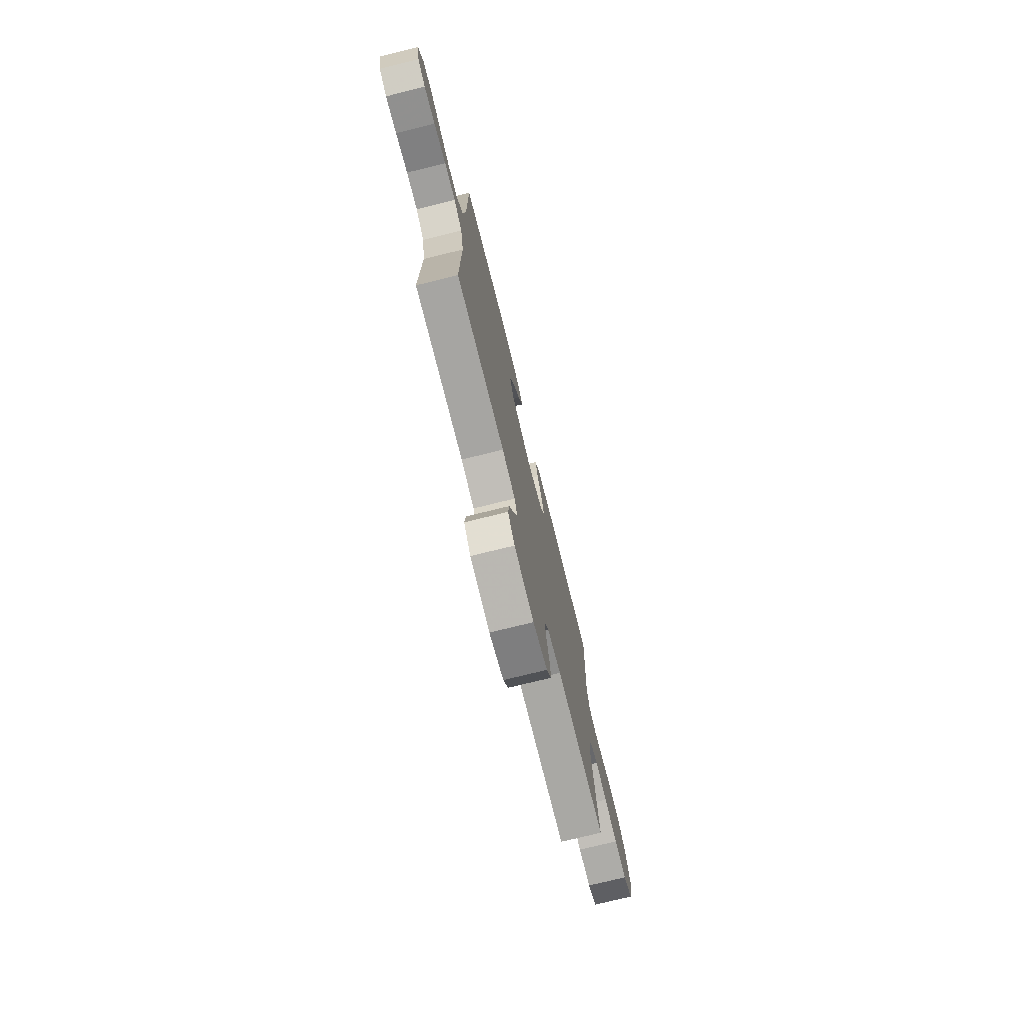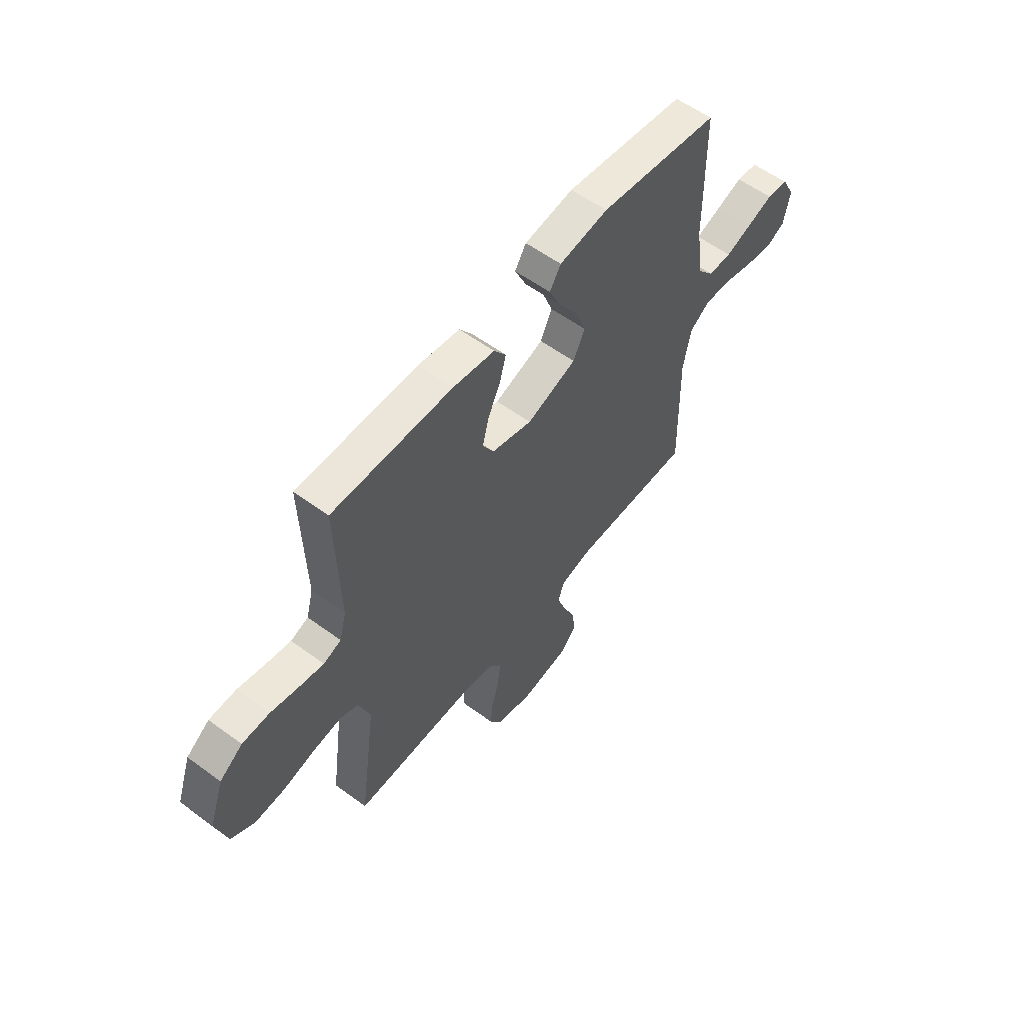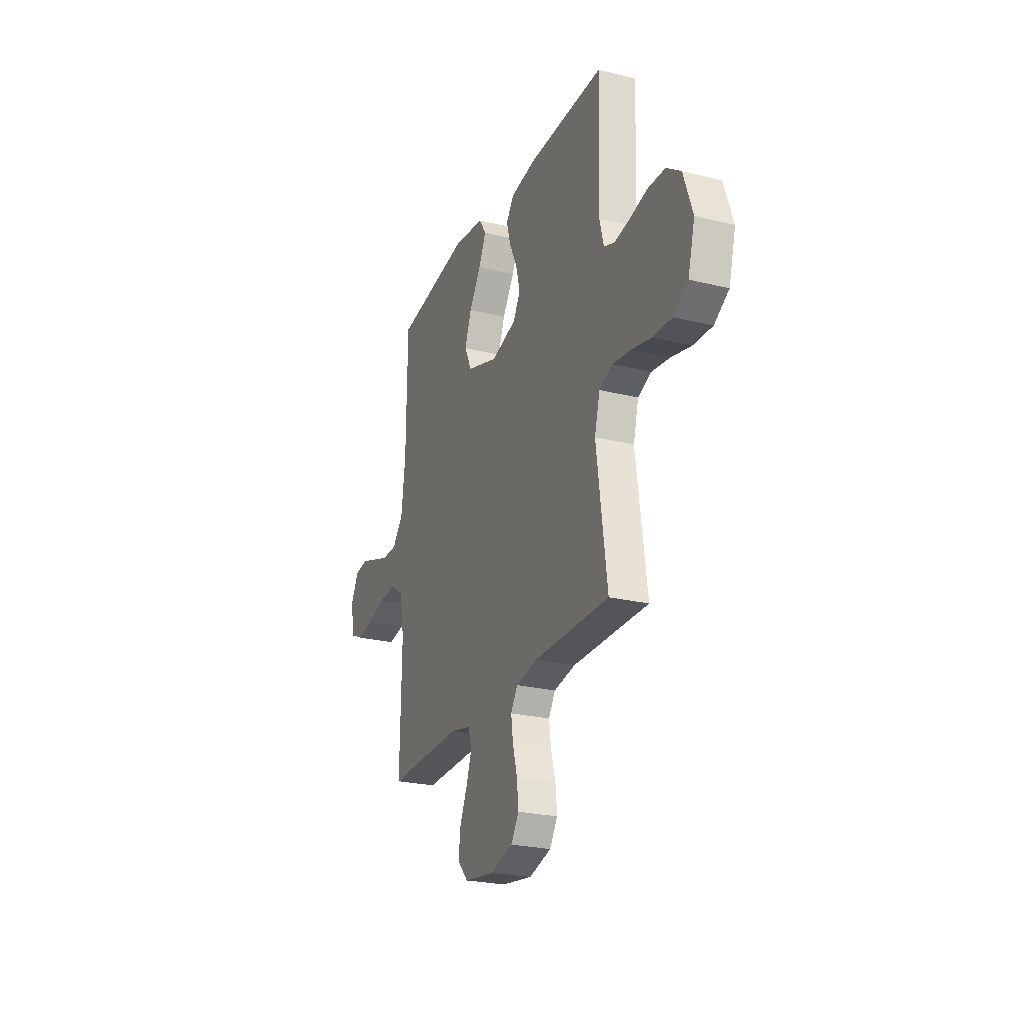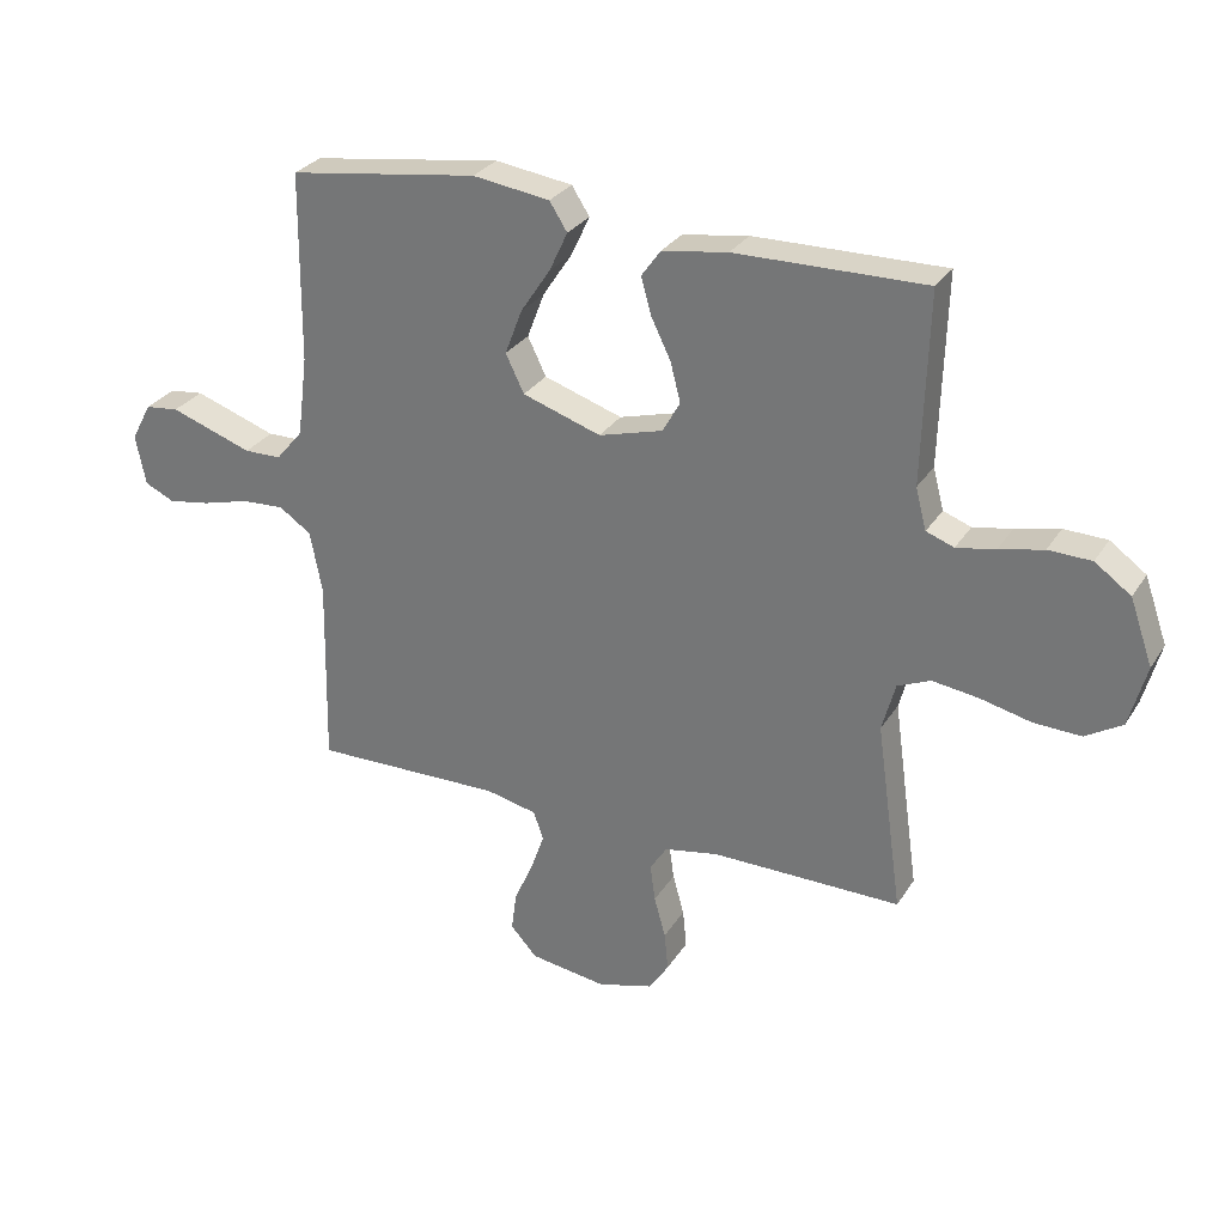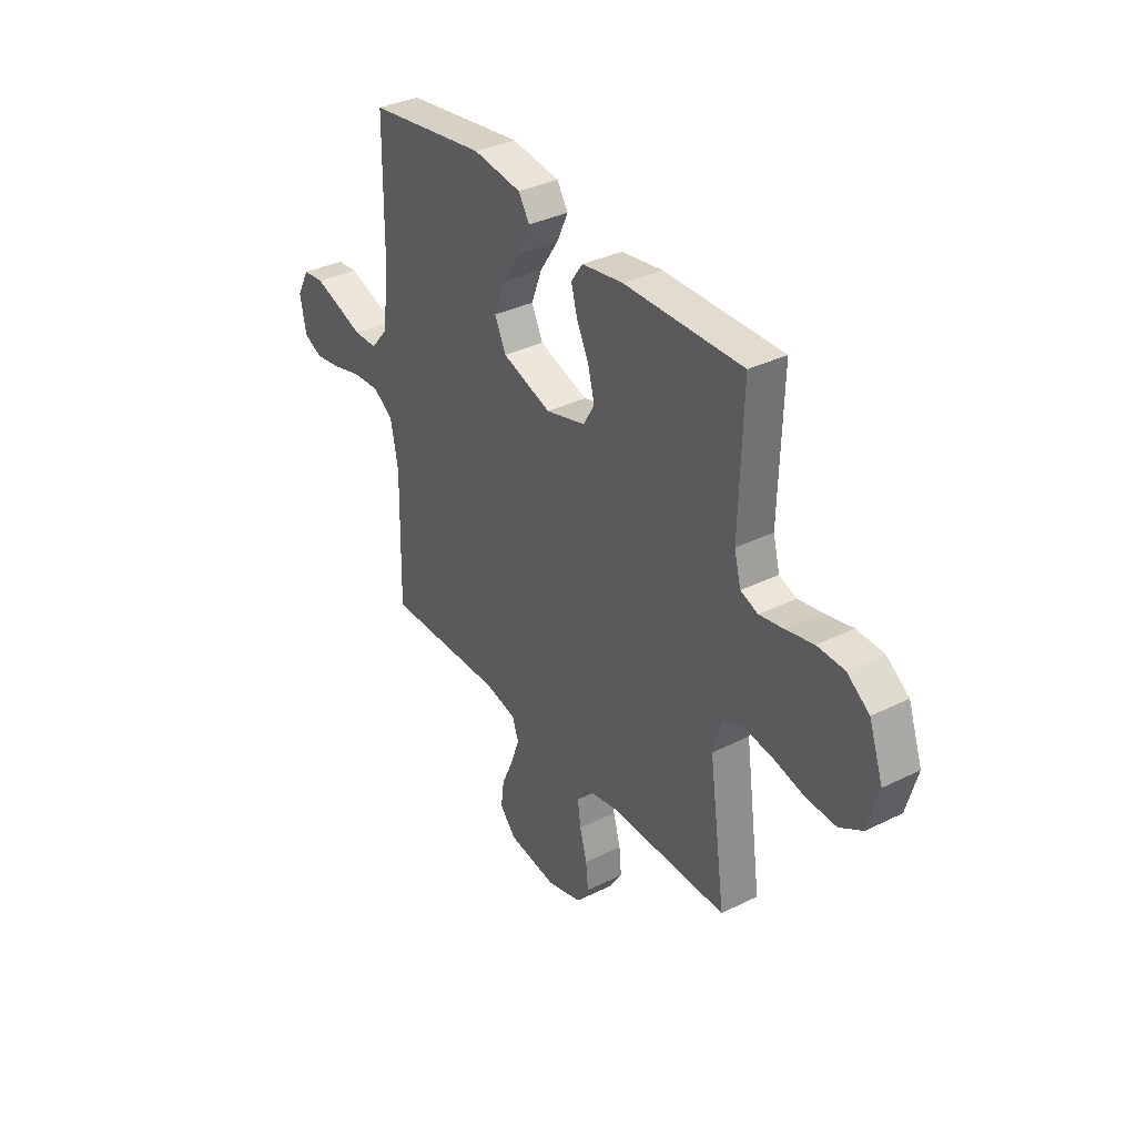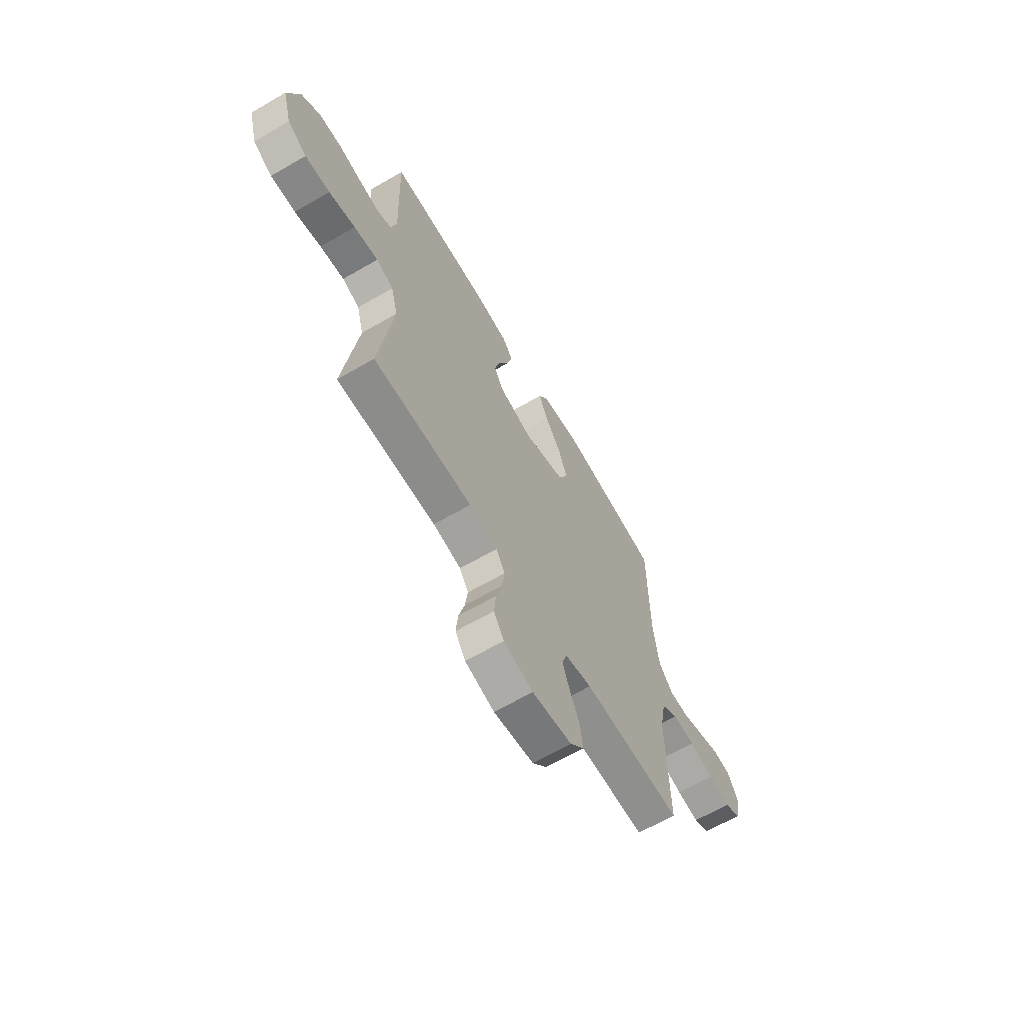
<metadata>
{"format":"obj","ext":"obj","renderer":"f3d","projection":"perspective","resolution":1024,"background":"white","views":[{"elev":-74.5,"azim":-76.1,"up":"+Z"},{"elev":57.2,"azim":127.4,"up":"+Z"},{"elev":-24.7,"azim":68.2,"up":"+Z"},{"elev":28.9,"azim":26.2,"up":"+Z"},{"elev":35.1,"azim":56.6,"up":"+Z"},{"elev":-64.4,"azim":120.3,"up":"+Z"}]}
</metadata>
<code>
v 0.5 0.07 -0.5
v 0.2 0.07 -0.498
v 0.115 0.07 -0.514
v 0.088 0.07 -0.556
v 0.096 0.07 -0.614
v 0.114 0.07 -0.679
v 0.12 0.07 -0.74
v 0.089 0.07 -0.788
v 0 0.07 -0.813
v -0.121 0.07 -0.795
v -0.163 0.07 -0.749
v -0.155 0.07 -0.687
v -0.125 0.07 -0.62
v -0.103 0.07 -0.558
v -0.119 0.07 -0.513
v -0.2 0.07 -0.495
v -0.5 0.07 -0.5
v -0.494 0.07 -0.2
v -0.513 0.07 -0.101
v -0.564 0.07 -0.066
v -0.632 0.07 -0.07
v -0.706 0.07 -0.09
v -0.773 0.07 -0.101
v -0.82 0.07 -0.079
v -0.836 0.07 0
v -0.804 0.07 0.06
v -0.751 0.07 0.066
v -0.687 0.07 0.044
v -0.621 0.07 0.021
v -0.562 0.07 0.022
v -0.519 0.07 0.073
v -0.503 0.07 0.2
v -0.5 0.07 0.5
v -0.2 0.07 0.543
v -0.078 0.07 0.526
v -0.05 0.07 0.482
v -0.079 0.07 0.42
v -0.126 0.07 0.349
v -0.153 0.07 0.278
v -0.124 0.07 0.218
v 0 0.07 0.177
v 0.101 0.07 0.205
v 0.129 0.07 0.254
v 0.113 0.07 0.316
v 0.082 0.07 0.38
v 0.066 0.07 0.438
v 0.096 0.07 0.48
v 0.2 0.07 0.496
v 0.5 0.07 0.5
v 0.491 0.07 0.2
v 0.508 0.07 0.135
v 0.552 0.07 0.119
v 0.613 0.07 0.13
v 0.683 0.07 0.146
v 0.751 0.07 0.144
v 0.808 0.07 0.103
v 0.844 0.07 0
v 0.817 0.07 -0.098
v 0.759 0.07 -0.133
v 0.684 0.07 -0.13
v 0.604 0.07 -0.111
v 0.531 0.07 -0.101
v 0.479 0.07 -0.123
v 0.458 0.07 -0.2
v 0.5 0 -0.5
v 0.2 0 -0.498
v 0.115 0 -0.514
v 0.088 0 -0.556
v 0.096 0 -0.614
v 0.114 0 -0.679
v 0.12 0 -0.74
v 0.089 0 -0.788
v 0 0 -0.813
v -0.121 0 -0.795
v -0.163 0 -0.749
v -0.155 0 -0.687
v -0.125 0 -0.62
v -0.103 0 -0.558
v -0.119 0 -0.513
v -0.2 0 -0.495
v -0.5 0 -0.5
v -0.494 0 -0.2
v -0.513 0 -0.101
v -0.564 0 -0.066
v -0.632 0 -0.07
v -0.706 0 -0.09
v -0.773 0 -0.101
v -0.82 0 -0.079
v -0.836 0 0
v -0.804 0 0.06
v -0.751 0 0.066
v -0.687 0 0.044
v -0.621 0 0.021
v -0.562 0 0.022
v -0.519 0 0.073
v -0.503 0 0.2
v -0.5 0 0.5
v -0.2 0 0.543
v -0.078 0 0.526
v -0.05 0 0.482
v -0.079 0 0.42
v -0.126 0 0.349
v -0.153 0 0.278
v -0.124 0 0.218
v 0 0 0.177
v 0.101 0 0.205
v 0.129 0 0.254
v 0.113 0 0.316
v 0.082 0 0.38
v 0.066 0 0.438
v 0.096 0 0.48
v 0.2 0 0.496
v 0.5 0 0.5
v 0.491 0 0.2
v 0.508 0 0.135
v 0.552 0 0.119
v 0.613 0 0.13
v 0.683 0 0.146
v 0.751 0 0.144
v 0.808 0 0.103
v 0.844 0 0
v 0.817 0 -0.098
v 0.759 0 -0.133
v 0.684 0 -0.13
v 0.604 0 -0.111
v 0.531 0 -0.101
v 0.479 0 -0.123
v 0.458 0 -0.2
f 59 60 61
f 58 59 61
f 57 58 61
f 56 57 61
f 55 56 61
f 54 55 61
f 53 54 61
f 52 53 61 62
f 51 52 62 63
f 48 49 50
f 47 48 50
f 46 47 50
f 45 46 50
f 44 45 50
f 51 63 64
f 50 51 64
f 44 50 64
f 43 44 64
f 36 37 38
f 35 36 38
f 34 35 38
f 33 34 38
f 32 33 38
f 31 32 38 39
f 30 31 39 40
f 27 28 29
f 26 27 29
f 25 26 29
f 24 25 29
f 23 24 29
f 22 23 29
f 21 22 29
f 20 21 29 30
f 30 40 41
f 20 30 41
f 19 20 41
f 16 17 18
f 19 41 42
f 18 19 42
f 16 18 42
f 15 16 42
f 11 12 13
f 10 11 13
f 9 10 13
f 8 9 13
f 7 8 13
f 6 7 13
f 5 6 13
f 4 5 13 14
f 64 1 2
f 43 64 2
f 42 43 2
f 14 15 42
f 4 14 42
f 3 4 42
f 2 3 42
f 125 124 123
f 125 123 122
f 125 122 121
f 125 121 120
f 125 120 119
f 125 119 118
f 125 118 117
f 126 125 117 116
f 127 126 116 115
f 114 113 112
f 114 112 111
f 114 111 110
f 114 110 109
f 114 109 108
f 128 127 115
f 128 115 114
f 128 114 108
f 128 108 107
f 102 101 100
f 102 100 99
f 102 99 98
f 102 98 97
f 102 97 96
f 103 102 96 95
f 104 103 95 94
f 93 92 91
f 93 91 90
f 93 90 89
f 93 89 88
f 93 88 87
f 93 87 86
f 93 86 85
f 94 93 85 84
f 105 104 94
f 105 94 84
f 105 84 83
f 82 81 80
f 106 105 83
f 106 83 82
f 106 82 80
f 106 80 79
f 77 76 75
f 77 75 74
f 77 74 73
f 77 73 72
f 77 72 71
f 77 71 70
f 77 70 69
f 78 77 69 68
f 66 65 128
f 66 128 107
f 66 107 106
f 106 79 78
f 106 78 68
f 106 68 67
f 106 67 66
f 1 65 66 2
f 2 66 67 3
f 3 67 68 4
f 4 68 69 5
f 5 69 70 6
f 6 70 71 7
f 7 71 72 8
f 8 72 73 9
f 9 73 74 10
f 10 74 75 11
f 11 75 76 12
f 12 76 77 13
f 13 77 78 14
f 14 78 79 15
f 15 79 80 16
f 16 80 81 17
f 17 81 82 18
f 18 82 83 19
f 19 83 84 20
f 20 84 85 21
f 21 85 86 22
f 22 86 87 23
f 23 87 88 24
f 24 88 89 25
f 25 89 90 26
f 26 90 91 27
f 27 91 92 28
f 28 92 93 29
f 29 93 94 30
f 30 94 95 31
f 31 95 96 32
f 32 96 97 33
f 33 97 98 34
f 34 98 99 35
f 35 99 100 36
f 36 100 101 37
f 37 101 102 38
f 38 102 103 39
f 39 103 104 40
f 40 104 105 41
f 41 105 106 42
f 42 106 107 43
f 43 107 108 44
f 44 108 109 45
f 45 109 110 46
f 46 110 111 47
f 47 111 112 48
f 48 112 113 49
f 49 113 114 50
f 50 114 115 51
f 51 115 116 52
f 52 116 117 53
f 53 117 118 54
f 54 118 119 55
f 55 119 120 56
f 56 120 121 57
f 57 121 122 58
f 58 122 123 59
f 59 123 124 60
f 60 124 125 61
f 61 125 126 62
f 62 126 127 63
f 63 127 128 64
f 64 128 65 1

</code>
